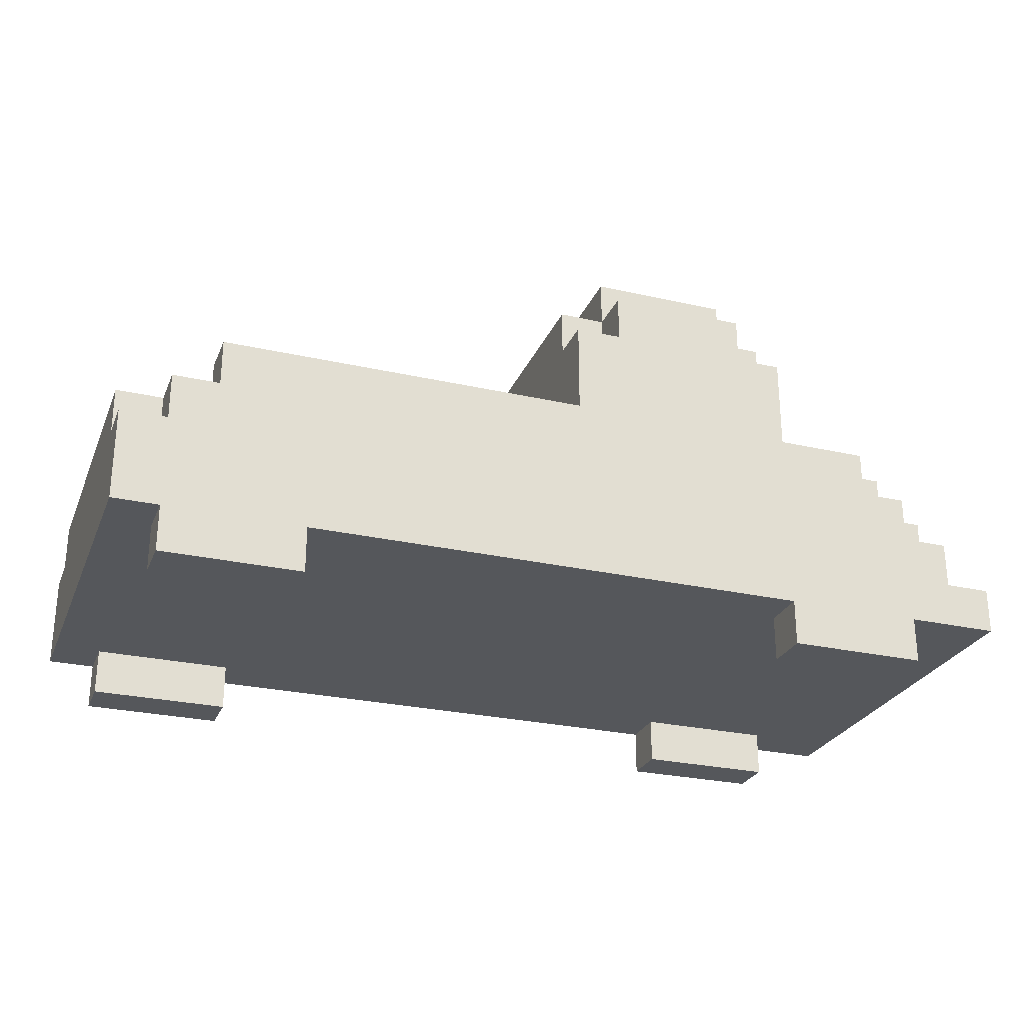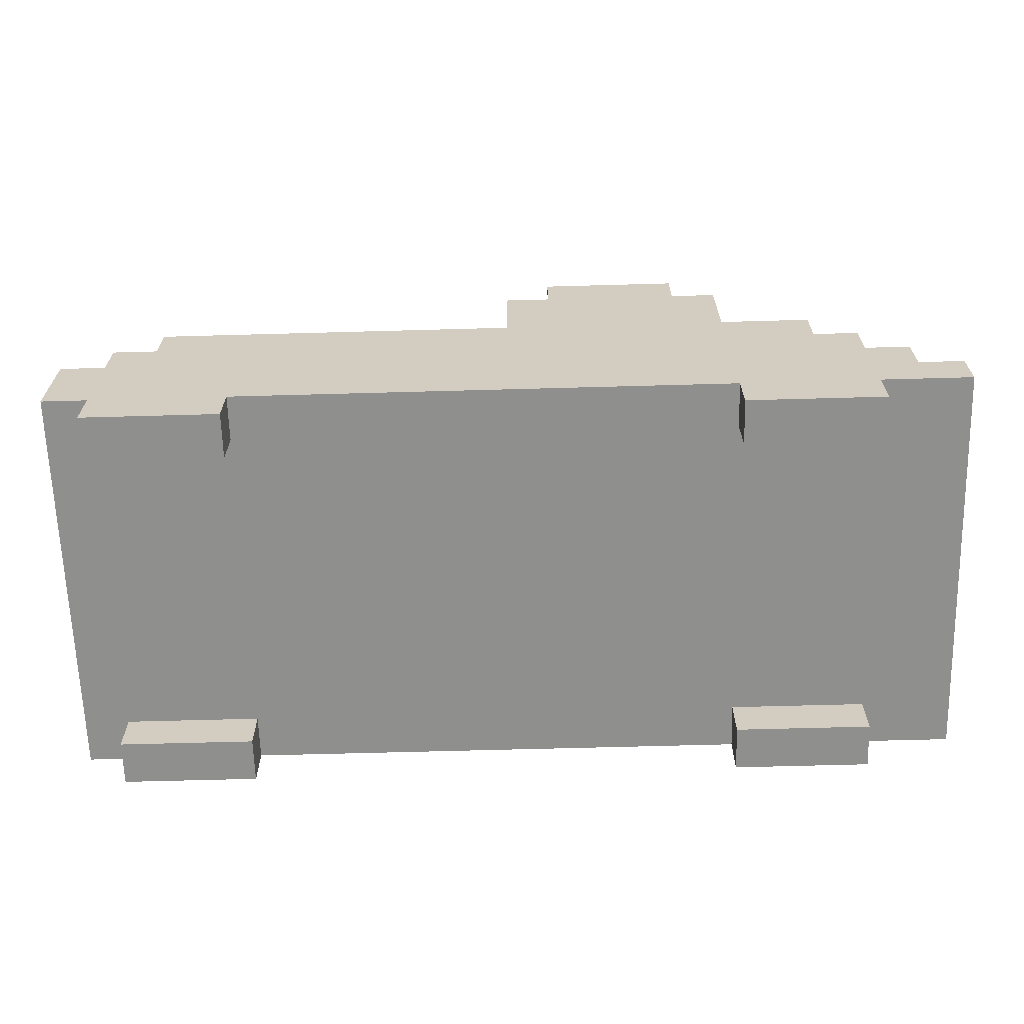
<metadata>
{"format":"obj","ext":"obj","renderer":"f3d","projection":"perspective","resolution":1024,"background":"white","views":[{"elev":-26.8,"azim":160.5,"up":"+Y"},{"elev":-65.3,"azim":-178.4,"up":"+Y"}]}
</metadata>
<code>
o
v -1 0.2 0.4
v -1 0.2 -0.5
v -1 0.3 0.4
v -1 0.3 -0.5
v -0.9 0.3 0.4
v -0.9 0.3 0.2
v -0.9 0.3 0.1
v -0.9 0.3 -0.2
v -0.9 0.3 -0.3
v -0.9 0.3 -0.5
v -0.9 0.4 0.4
v -0.9 0.4 0.3
v -0.9 0.4 0.2
v -0.9 0.4 0.1
v -0.9 0.4 -0.2
v -0.9 0.4 -0.3
v -0.9 0.4 -0.4
v -0.9 0.4 -0.5
v -0.9 0.5 0.3
v -0.9 0.5 -0.4
v -0.8 0.1 0.4
v -0.8 0.1 0.3
v -0.8 0.1 -0.4
v -0.8 0.1 -0.5
v -0.8 0.2 0.4
v -0.8 0.2 0.3
v -0.8 0.2 -0.4
v -0.8 0.2 -0.5
v -0.8 0.4 0.4
v -0.8 0.4 0.3
v -0.8 0.4 -0.4
v -0.8 0.4 -0.5
v -0.8 0.5 0.4
v -0.8 0.5 0.3
v -0.8 0.5 -0.4
v -0.8 0.5 -0.5
v -0.8 0.6 0.3
v -0.8 0.6 -0.4
v -0.7 0.5 0.4
v -0.7 0.5 0.3
v -0.7 0.5 -0.4
v -0.7 0.5 -0.5
v -0.7 0.6 0.4
v -0.7 0.6 0.3
v -0.7 0.6 -0.4
v -0.7 0.6 -0.5
v -0.5 0.6 0.4
v -0.5 0.6 0.3
v -0.5 0.6 -0.4
v -0.5 0.6 -0.5
v -0.5 0.8 0.4
v -0.5 0.8 0.3
v -0.5 0.8 -0.4
v -0.5 0.8 -0.5
v -0.5 0.9 0.3
v -0.5 0.9 -0.4
v -0.4 0.8 0.4
v -0.4 0.8 0.3
v -0.4 0.8 -0.4
v -0.4 0.8 -0.5
v -0.4 0.9 0.4
v -0.4 0.9 0.3
v -0.4 0.9 -0.4
v -0.4 0.9 -0.5
v -0.4 1 0.3
v -0.4 1 -0.4
v 0.2 0.4 -7.451e-09
v 0.2 0.4 -0.3
v 0.2 0.6 -7.451e-09
v 0.2 0.6 -0.3
v 0.5 0.3 0.3
v 0.5 0.3 0.2
v 0.5 0.3 -7.451e-09
v 0.5 0.3 -0.3
v 0.5 0.3 -0.4
v 0.5 0.4 0.3
v 0.5 0.4 0.2
v 0.5 0.4 -7.451e-09
v 0.5 0.4 -0.3
v 0.5 0.4 -0.4
v 0.5 0.5 0.2
v 0.5 0.5 -7.451e-09
v 0.6 0.1 0.4
v 0.6 0.1 0.3
v 0.6 0.1 -0.4
v 0.6 0.1 -0.5
v 0.6 0.2 0.4
v 0.6 0.2 0.3
v 0.6 0.2 -0.4
v 0.6 0.2 -0.5
v 0.9 0.3 0.2
v 0.9 0.3 0.1
v 0.9 0.3 -0.2
v 0.9 0.3 -0.3
v 0.9 0.4 0.3
v 0.9 0.4 0.2
v 0.9 0.4 0.1
v 0.9 0.4 -0.2
v 0.9 0.4 -0.3
v 0.9 0.4 -0.4
v 0.9 0.5 0.3
v 0.9 0.5 -0.4
v -0.5 0.1 0.4
v -0.5 0.1 0.3
v -0.5 0.1 -0.4
v -0.5 0.1 -0.5
v -0.5 0.2 0.4
v -0.5 0.2 0.3
v -0.5 0.2 -0.4
v -0.5 0.2 -0.5
v -0.1 0.8 0.4
v -0.1 0.8 0.3
v -0.1 0.8 -0.4
v -0.1 0.8 -0.5
v -0.1 0.9 0.4
v -0.1 0.9 0.3
v -0.1 0.9 -0.4
v -0.1 0.9 -0.5
v -0.1 1 0.3
v -0.1 1 -0.4
v -7.451e-09 0.6 0.4
v -7.451e-09 0.6 0.2
v -7.451e-09 0.6 -0.3
v -7.451e-09 0.6 -0.5
v -7.451e-09 0.8 0.4
v -7.451e-09 0.8 0.3
v -7.451e-09 0.8 0.2
v -7.451e-09 0.8 -0.3
v -7.451e-09 0.8 -0.4
v -7.451e-09 0.8 -0.5
v -7.451e-09 0.9 0.3
v -7.451e-09 0.9 -0.4
v 0.1 0.4 0.3
v 0.1 0.4 -0.4
v 0.1 0.6 0.3
v 0.1 0.6 -0.4
v 0.2 0.3 0.3
v 0.2 0.3 -7.451e-09
v 0.2 0.3 -0.3
v 0.2 0.3 -0.4
v 0.2 0.4 0.3
v 0.2 0.4 -7.451e-09
v 0.2 0.4 -0.3
v 0.2 0.4 -0.4
v 0.5 0.3 -7.451e-09
v 0.5 0.3 -0.3
v 0.5 0.4 -7.451e-09
v 0.5 0.4 -0.3
v 0.5 0.5 -7.451e-09
v 0.5 0.6 -7.451e-09
v 0.5 0.6 -0.3
v 0.7 0.3 0.2
v 0.7 0.3 -7.451e-09
v 0.7 0.4 0.2
v 0.7 0.4 -7.451e-09
v 0.7 0.5 0.2
v 0.7 0.5 -7.451e-09
v 0.8 0.5 0.4
v 0.8 0.5 0.3
v 0.8 0.5 -0.4
v 0.8 0.5 -0.5
v 0.8 0.6 0.4
v 0.8 0.6 0.3
v 0.8 0.6 -0.4
v 0.8 0.6 -0.5
v 0.9 0.1 0.4
v 0.9 0.1 0.3
v 0.9 0.1 -0.4
v 0.9 0.1 -0.5
v 0.9 0.2 0.4
v 0.9 0.2 0.3
v 0.9 0.2 -0.4
v 0.9 0.2 -0.5
v 0.9 0.4 0.4
v 0.9 0.4 0.3
v 0.9 0.4 -0.4
v 0.9 0.4 -0.5
v 0.9 0.5 0.4
v 0.9 0.5 0.3
v 0.9 0.5 -0.4
v 0.9 0.5 -0.5
v 1 0.2 0.4
v 1 0.2 -0.5
v 1 0.3 0.3
v 1 0.3 0.2
v 1 0.3 0.1
v 1 0.3 -0.2
v 1 0.3 -0.3
v 1 0.3 -0.4
v 1 0.4 0.4
v 1 0.4 0.3
v 1 0.4 0.2
v 1 0.4 0.1
v 1 0.4 -0.2
v 1 0.4 -0.3
v 1 0.4 -0.4
v 1 0.4 -0.5
v 1 0.5 0.3
v 1 0.5 -0.4
v -1 0.2 0.4
v -1 0.3 0.4
v -0.9 0.3 0.4
v -0.9 0.4 0.4
v -0.8 0.1 0.4
v -0.8 0.2 0.4
v -0.8 0.3 0.4
v -0.8 0.4 0.4
v -0.8 0.5 0.4
v -0.7 0.2 0.4
v -0.7 0.3 0.4
v -0.7 0.5 0.4
v -0.7 0.6 0.4
v -0.6 0.2 0.4
v -0.6 0.3 0.4
v -0.5 0.1 0.4
v -0.5 0.2 0.4
v -0.5 0.3 0.4
v -0.5 0.4 0.4
v -0.5 0.6 0.4
v -0.5 0.8 0.4
v -0.4 0.6 0.4
v -0.4 0.7 0.4
v -0.4 0.8 0.4
v -0.4 0.9 0.4
v -0.3 0.7 0.4
v -0.3 0.8 0.4
v -0.1 0.6 0.4
v -0.1 0.8 0.4
v -0.1 0.9 0.4
v -7.451e-09 0.6 0.4
v -7.451e-09 0.8 0.4
v 0.6 0.1 0.4
v 0.6 0.2 0.4
v 0.6 0.3 0.4
v 0.6 0.4 0.4
v 0.7 0.2 0.4
v 0.7 0.3 0.4
v 0.8 0.2 0.4
v 0.8 0.3 0.4
v 0.8 0.5 0.4
v 0.8 0.6 0.4
v 0.9 0.1 0.4
v 0.9 0.2 0.4
v 0.9 0.4 0.4
v 0.9 0.5 0.4
v 1 0.2 0.4
v 1 0.4 0.4
v -0.9 0.4 0.3
v -0.9 0.5 0.3
v -0.8 0.4 0.3
v -0.8 0.5 0.3
v -0.8 0.6 0.3
v -0.7 0.5 0.3
v -0.7 0.6 0.3
v -0.5 0.8 0.3
v -0.5 0.9 0.3
v -0.4 0.8 0.3
v -0.4 0.9 0.3
v -0.4 1 0.3
v -0.1 0.8 0.3
v -0.1 0.9 0.3
v -0.1 1 0.3
v -7.451e-09 0.8 0.3
v -7.451e-09 0.9 0.3
v 0.9 0.4 0.3
v 0.9 0.5 0.3
v 1 0.4 0.3
v 1 0.5 0.3
v 0.5 0.4 0.2
v 0.5 0.5 0.2
v 0.7 0.4 0.2
v 0.7 0.5 0.2
v 0.2 0.3 -7.451e-09
v 0.2 0.4 -7.451e-09
v 0.2 0.6 -7.451e-09
v 0.5 0.3 -7.451e-09
v 0.5 0.4 -7.451e-09
v 0.5 0.5 -7.451e-09
v 0.5 0.6 -7.451e-09
v 0.5 0.3 -0.3
v 0.5 0.4 -0.3
v 0.9 0.3 -0.3
v 0.9 0.4 -0.3
v -0.8 0.1 -0.4
v -0.8 0.2 -0.4
v -0.5 0.1 -0.4
v -0.5 0.2 -0.4
v 0.1 0.4 -0.4
v 0.1 0.6 -0.4
v 0.2 0.3 -0.4
v 0.2 0.4 -0.4
v 0.5 0.3 -0.4
v 0.5 0.4 -0.4
v 0.6 0.1 -0.4
v 0.6 0.2 -0.4
v 0.8 0.5 -0.4
v 0.8 0.6 -0.4
v 0.9 0.1 -0.4
v 0.9 0.2 -0.4
v 0.9 0.4 -0.4
v 0.9 0.5 -0.4
v -0.8 0.1 0.3
v -0.8 0.2 0.3
v -0.5 0.1 0.3
v -0.5 0.2 0.3
v 0.1 0.4 0.3
v 0.1 0.6 0.3
v 0.2 0.3 0.3
v 0.2 0.4 0.3
v 0.5 0.3 0.3
v 0.5 0.4 0.3
v 0.6 0.1 0.3
v 0.6 0.2 0.3
v 0.8 0.5 0.3
v 0.8 0.6 0.3
v 0.9 0.1 0.3
v 0.9 0.2 0.3
v 0.9 0.4 0.3
v 0.9 0.5 0.3
v 0.7 0.3 0.2
v 0.7 0.4 0.2
v 0.9 0.3 0.2
v 0.9 0.4 0.2
v 0.5 0.3 -7.451e-09
v 0.5 0.4 -7.451e-09
v 0.5 0.5 -7.451e-09
v 0.7 0.3 -7.451e-09
v 0.7 0.4 -7.451e-09
v 0.7 0.5 -7.451e-09
v 0.2 0.3 -0.3
v 0.2 0.4 -0.3
v 0.2 0.6 -0.3
v 0.5 0.3 -0.3
v 0.5 0.4 -0.3
v 0.5 0.6 -0.3
v -0.9 0.4 -0.4
v -0.9 0.5 -0.4
v -0.8 0.4 -0.4
v -0.8 0.5 -0.4
v -0.8 0.6 -0.4
v -0.7 0.5 -0.4
v -0.7 0.6 -0.4
v -0.5 0.8 -0.4
v -0.5 0.9 -0.4
v -0.4 0.8 -0.4
v -0.4 0.9 -0.4
v -0.4 1 -0.4
v -0.1 0.8 -0.4
v -0.1 0.9 -0.4
v -0.1 1 -0.4
v -7.451e-09 0.8 -0.4
v -7.451e-09 0.9 -0.4
v 0.9 0.4 -0.4
v 0.9 0.5 -0.4
v 1 0.4 -0.4
v 1 0.5 -0.4
v -1 0.2 -0.5
v -1 0.3 -0.5
v -0.9 0.3 -0.5
v -0.9 0.4 -0.5
v -0.8 0.1 -0.5
v -0.8 0.2 -0.5
v -0.8 0.3 -0.5
v -0.8 0.4 -0.5
v -0.8 0.5 -0.5
v -0.7 0.2 -0.5
v -0.7 0.3 -0.5
v -0.7 0.5 -0.5
v -0.7 0.6 -0.5
v -0.6 0.2 -0.5
v -0.6 0.3 -0.5
v -0.5 0.1 -0.5
v -0.5 0.2 -0.5
v -0.5 0.3 -0.5
v -0.5 0.4 -0.5
v -0.5 0.6 -0.5
v -0.5 0.8 -0.5
v -0.4 0.6 -0.5
v -0.4 0.7 -0.5
v -0.4 0.8 -0.5
v -0.4 0.9 -0.5
v -0.3 0.7 -0.5
v -0.3 0.8 -0.5
v -0.1 0.6 -0.5
v -0.1 0.8 -0.5
v -0.1 0.9 -0.5
v -7.451e-09 0.6 -0.5
v -7.451e-09 0.8 -0.5
v 0.6 0.1 -0.5
v 0.6 0.2 -0.5
v 0.6 0.3 -0.5
v 0.6 0.4 -0.5
v 0.7 0.2 -0.5
v 0.7 0.3 -0.5
v 0.8 0.2 -0.5
v 0.8 0.3 -0.5
v 0.8 0.5 -0.5
v 0.8 0.6 -0.5
v 0.9 0.1 -0.5
v 0.9 0.2 -0.5
v 0.9 0.4 -0.5
v 0.9 0.5 -0.5
v 1 0.2 -0.5
v 1 0.4 -0.5
v -0.8 0.1 0.4
v -0.5 0.1 0.4
v 0.6 0.1 0.4
v 0.9 0.1 0.4
v -0.8 0.1 0.3
v -0.5 0.1 0.3
v 0.6 0.1 0.3
v 0.9 0.1 0.3
v -0.8 0.1 -0.4
v -0.5 0.1 -0.4
v 0.6 0.1 -0.4
v 0.9 0.1 -0.4
v -0.8 0.1 -0.5
v -0.5 0.1 -0.5
v 0.6 0.1 -0.5
v 0.9 0.1 -0.5
v -1 0.2 0.4
v -0.8 0.2 0.4
v -0.5 0.2 0.4
v 0.6 0.2 0.4
v 0.9 0.2 0.4
v 1 0.2 0.4
v -0.8 0.2 0.3
v -0.5 0.2 0.3
v 0.6 0.2 0.3
v 0.9 0.2 0.3
v -0.8 0.2 -0.4
v -0.5 0.2 -0.4
v 0.6 0.2 -0.4
v 0.9 0.2 -0.4
v -1 0.2 -0.5
v -0.8 0.2 -0.5
v -0.5 0.2 -0.5
v 0.6 0.2 -0.5
v 0.9 0.2 -0.5
v 1 0.2 -0.5
v -1 0.3 0.4
v -0.9 0.3 0.4
v 0.2 0.3 0.3
v 0.5 0.3 0.3
v -0.9 0.3 0.2
v 0.5 0.3 0.2
v 0.7 0.3 0.2
v 0.9 0.3 0.2
v -0.9 0.3 0.1
v 0.9 0.3 0.1
v 0.2 0.3 -7.451e-09
v 0.5 0.3 -7.451e-09
v 0.7 0.3 -7.451e-09
v -0.9 0.3 -0.2
v 0.9 0.3 -0.2
v -0.9 0.3 -0.3
v 0.2 0.3 -0.3
v 0.5 0.3 -0.3
v 0.9 0.3 -0.3
v 0.2 0.3 -0.4
v 0.5 0.3 -0.4
v -1 0.3 -0.5
v -0.9 0.3 -0.5
v -0.9 0.4 0.4
v -0.8 0.4 0.4
v 0.9 0.4 0.4
v 1 0.4 0.4
v -0.9 0.4 0.3
v -0.8 0.4 0.3
v 0.1 0.4 0.3
v 0.2 0.4 0.3
v 0.5 0.4 0.3
v 0.9 0.4 0.3
v 1 0.4 0.3
v 0.5 0.4 0.2
v 0.7 0.4 0.2
v 0.9 0.4 0.2
v 0.2 0.4 -7.451e-09
v 0.2 0.4 -0.3
v 0.5 0.4 -0.3
v 0.9 0.4 -0.3
v -0.9 0.4 -0.4
v -0.8 0.4 -0.4
v 0.1 0.4 -0.4
v 0.2 0.4 -0.4
v 0.5 0.4 -0.4
v 0.9 0.4 -0.4
v 1 0.4 -0.4
v -0.9 0.4 -0.5
v -0.8 0.4 -0.5
v 0.9 0.4 -0.5
v 1 0.4 -0.5
v -0.8 0.5 0.4
v -0.7 0.5 0.4
v 0.8 0.5 0.4
v 0.9 0.5 0.4
v -0.9 0.5 0.3
v -0.8 0.5 0.3
v -0.7 0.5 0.3
v 0.8 0.5 0.3
v 0.9 0.5 0.3
v 1 0.5 0.3
v 0.5 0.5 0.2
v 0.7 0.5 0.2
v 0.5 0.5 -7.451e-09
v 0.7 0.5 -7.451e-09
v -0.9 0.5 -0.4
v -0.8 0.5 -0.4
v -0.7 0.5 -0.4
v 0.8 0.5 -0.4
v 0.9 0.5 -0.4
v 1 0.5 -0.4
v -0.8 0.5 -0.5
v -0.7 0.5 -0.5
v 0.8 0.5 -0.5
v 0.9 0.5 -0.5
v -0.7 0.6 0.4
v -0.5 0.6 0.4
v -7.451e-09 0.6 0.4
v 0.8 0.6 0.4
v -0.8 0.6 0.3
v -0.7 0.6 0.3
v -0.5 0.6 0.3
v 0.1 0.6 0.3
v 0.8 0.6 0.3
v -7.451e-09 0.6 0.2
v 0.2 0.6 -7.451e-09
v 0.5 0.6 -7.451e-09
v -7.451e-09 0.6 -0.3
v 0.2 0.6 -0.3
v 0.5 0.6 -0.3
v -0.8 0.6 -0.4
v -0.7 0.6 -0.4
v -0.5 0.6 -0.4
v 0.1 0.6 -0.4
v 0.8 0.6 -0.4
v -0.7 0.6 -0.5
v -0.5 0.6 -0.5
v -7.451e-09 0.6 -0.5
v 0.8 0.6 -0.5
v -0.5 0.8 0.4
v -0.4 0.8 0.4
v -0.1 0.8 0.4
v -7.451e-09 0.8 0.4
v -0.5 0.8 0.3
v -0.4 0.8 0.3
v -0.1 0.8 0.3
v -7.451e-09 0.8 0.3
v -0.5 0.8 -0.4
v -0.4 0.8 -0.4
v -0.1 0.8 -0.4
v -7.451e-09 0.8 -0.4
v -0.5 0.8 -0.5
v -0.4 0.8 -0.5
v -0.1 0.8 -0.5
v -7.451e-09 0.8 -0.5
v -0.4 0.9 0.4
v -0.1 0.9 0.4
v -0.5 0.9 0.3
v -0.4 0.9 0.3
v -0.1 0.9 0.3
v -7.451e-09 0.9 0.3
v -0.5 0.9 -0.4
v -0.4 0.9 -0.4
v -0.1 0.9 -0.4
v -7.451e-09 0.9 -0.4
v -0.4 0.9 -0.5
v -0.1 0.9 -0.5
v -0.4 1 0.3
v -0.1 1 0.3
v -0.4 1 -0.4
v -0.1 1 -0.4
f 3 2 1
f 4 2 3
f 11 6 5
f 12 6 11
f 13 7 6
f 13 6 12
f 14 8 7
f 14 7 13
f 15 9 8
f 15 8 14
f 16 10 9
f 16 9 15
f 17 10 16
f 18 10 17
f 19 15 14
f 19 17 16
f 19 16 15
f 19 13 12
f 19 14 13
f 20 17 19
f 25 22 21
f 26 22 25
f 27 24 23
f 28 24 27
f 33 30 29
f 34 30 33
f 35 32 31
f 36 32 35
f 37 35 34
f 38 35 37
f 43 40 39
f 44 40 43
f 45 42 41
f 46 42 45
f 51 48 47
f 52 49 48
f 52 48 51
f 53 50 49
f 53 49 52
f 54 50 53
f 55 53 52
f 56 53 55
f 61 58 57
f 62 58 61
f 63 60 59
f 64 60 63
f 65 63 62
f 66 63 65
f 69 68 67
f 70 68 69
f 76 72 71
f 77 73 72
f 77 72 76
f 78 73 77
f 79 75 74
f 80 75 79
f 81 78 77
f 82 78 81
f 87 84 83
f 88 84 87
f 89 86 85
f 90 86 89
f 96 92 91
f 97 93 92
f 97 92 96
f 98 94 93
f 98 93 97
f 99 94 98
f 101 97 96
f 101 100 99
f 101 99 98
f 101 98 97
f 101 96 95
f 102 100 101
f 103 104 107
f 107 104 108
f 105 106 109
f 109 106 110
f 111 112 115
f 115 112 116
f 113 114 117
f 117 114 118
f 116 117 119
f 119 117 120
f 121 122 125
f 125 122 126
f 122 123 127
f 126 122 127
f 123 124 128
f 127 123 128
f 128 124 129
f 129 124 130
f 126 127 131
f 128 129 131
f 127 128 131
f 131 129 132
f 133 134 135
f 135 134 136
f 137 138 141
f 141 138 142
f 139 140 143
f 143 140 144
f 145 146 147
f 147 146 148
f 147 148 149
f 149 148 150
f 150 148 151
f 152 153 154
f 154 153 155
f 154 155 156
f 156 155 157
f 158 159 162
f 162 159 163
f 160 161 164
f 164 161 165
f 166 167 170
f 170 167 171
f 168 169 172
f 172 169 173
f 174 175 178
f 178 175 179
f 176 177 180
f 180 177 181
f 182 183 184
f 184 183 185
f 185 183 186
f 186 183 187
f 187 183 188
f 188 183 189
f 182 184 190
f 184 185 191
f 190 184 191
f 185 186 192
f 191 185 192
f 186 187 193
f 192 186 193
f 187 188 194
f 193 187 194
f 188 189 195
f 194 188 195
f 189 183 196
f 195 189 196
f 196 183 197
f 194 195 198
f 195 196 198
f 193 194 198
f 192 193 198
f 191 192 198
f 198 196 199
f 202 201 200
f 205 202 200
f 206 203 202
f 206 202 205
f 207 203 206
f 209 205 204
f 209 206 205
f 209 207 206
f 210 207 209
f 211 208 207
f 213 209 204
f 213 210 209
f 214 207 210
f 214 210 213
f 215 213 204
f 215 214 213
f 216 214 215
f 217 207 214
f 217 214 216
f 218 212 211
f 218 207 217
f 218 211 207
f 219 212 218
f 221 220 219
f 221 219 218
f 221 218 217
f 222 220 221
f 223 220 222
f 225 222 221
f 225 224 223
f 225 223 222
f 226 224 225
f 227 221 217
f 227 225 221
f 227 226 225
f 228 224 226
f 228 226 227
f 229 224 228
f 230 227 217
f 230 228 227
f 231 228 230
f 233 217 216
f 234 230 217
f 234 217 233
f 235 230 234
f 236 233 232
f 236 234 233
f 236 235 234
f 237 235 236
f 238 236 232
f 238 237 236
f 239 235 237
f 239 237 238
f 240 230 235
f 241 230 240
f 242 238 232
f 242 239 238
f 243 239 242
f 244 235 239
f 244 239 243
f 244 240 235
f 245 240 244
f 246 244 243
f 247 244 246
f 250 249 248
f 251 249 250
f 253 252 251
f 254 252 253
f 257 256 255
f 258 256 257
f 261 259 258
f 262 259 261
f 263 261 260
f 264 261 263
f 267 266 265
f 268 266 267
f 271 270 269
f 272 270 271
f 276 274 273
f 277 275 274
f 277 274 276
f 278 275 277
f 279 275 278
f 282 281 280
f 283 281 282
f 286 285 284
f 287 285 286
f 291 289 288
f 292 291 290
f 293 289 291
f 293 291 292
f 296 289 293
f 297 289 296
f 298 295 294
f 299 295 298
f 300 296 293
f 301 296 300
f 302 303 304
f 304 303 305
f 306 307 309
f 308 309 310
f 309 307 311
f 310 309 311
f 311 307 314
f 314 307 315
f 312 313 316
f 316 313 317
f 311 314 318
f 318 314 319
f 320 321 322
f 322 321 323
f 324 325 327
f 325 326 328
f 327 325 328
f 328 326 329
f 330 331 333
f 331 332 334
f 333 331 334
f 334 332 335
f 336 337 338
f 338 337 339
f 339 340 341
f 341 340 342
f 343 344 345
f 345 344 346
f 346 347 349
f 349 347 350
f 348 349 351
f 351 349 352
f 353 354 355
f 355 354 356
f 357 358 359
f 357 359 362
f 359 360 363
f 362 359 363
f 363 360 364
f 361 362 366
f 362 363 366
f 363 364 366
f 366 364 367
f 364 365 368
f 361 366 370
f 366 367 370
f 367 364 371
f 370 367 371
f 361 370 372
f 370 371 372
f 372 371 373
f 371 364 374
f 373 371 374
f 368 369 375
f 374 364 375
f 364 368 375
f 375 369 376
f 376 377 378
f 375 376 378
f 374 375 378
f 378 377 379
f 379 377 380
f 378 379 382
f 380 381 382
f 379 380 382
f 382 381 383
f 374 378 384
f 378 382 384
f 382 383 384
f 383 381 385
f 384 383 385
f 385 381 386
f 374 384 387
f 384 385 387
f 387 385 388
f 373 374 390
f 374 387 391
f 390 374 391
f 391 387 392
f 389 390 393
f 390 391 393
f 391 392 393
f 393 392 394
f 389 393 395
f 393 394 395
f 394 392 396
f 395 394 396
f 392 387 397
f 397 387 398
f 389 395 399
f 395 396 399
f 399 396 400
f 396 392 401
f 400 396 401
f 392 397 401
f 401 397 402
f 400 401 403
f 403 401 404
f 409 406 405
f 410 406 409
f 411 408 407
f 412 408 411
f 417 414 413
f 418 414 417
f 419 416 415
f 420 416 419
f 427 422 421
f 428 424 423
f 429 424 428
f 430 426 425
f 431 429 428
f 431 430 429
f 431 427 421
f 431 428 427
f 432 430 431
f 433 430 432
f 434 426 430
f 434 430 433
f 435 431 421
f 436 431 435
f 437 433 432
f 438 433 437
f 439 426 434
f 440 426 439
f 441 442 445
f 443 444 446
f 441 445 449
f 447 448 450
f 443 446 451
f 451 446 452
f 447 450 453
f 441 449 454
f 452 453 455
f 453 450 455
f 441 454 456
f 452 455 458
f 458 455 459
f 457 458 460
f 460 458 461
f 441 456 462
f 462 456 463
f 464 465 468
f 468 465 469
f 466 467 473
f 473 467 474
f 472 473 475
f 475 473 476
f 476 473 477
f 470 471 478
f 470 478 479
f 470 479 484
f 484 479 485
f 480 481 486
f 486 481 487
f 482 483 489
f 489 483 490
f 487 488 491
f 491 488 492
f 493 494 498
f 498 494 499
f 495 496 500
f 500 496 501
f 503 504 505
f 505 504 506
f 497 498 507
f 507 498 508
f 501 502 511
f 511 502 512
f 508 509 513
f 513 509 514
f 510 511 515
f 515 511 516
f 517 518 522
f 522 518 523
f 519 520 524
f 524 520 525
f 519 524 526
f 526 524 529
f 527 528 530
f 530 528 531
f 522 523 532
f 521 522 532
f 532 523 533
f 533 523 534
f 529 524 535
f 533 534 537
f 537 534 538
f 529 535 539
f 535 536 539
f 539 536 540
f 541 542 545
f 545 542 546
f 543 544 547
f 547 544 548
f 549 550 553
f 553 550 554
f 551 552 555
f 555 552 556
f 557 558 560
f 560 558 561
f 559 560 563
f 563 560 564
f 561 562 565
f 565 562 566
f 564 565 567
f 567 565 568
f 569 570 571
f 571 570 572

</code>
